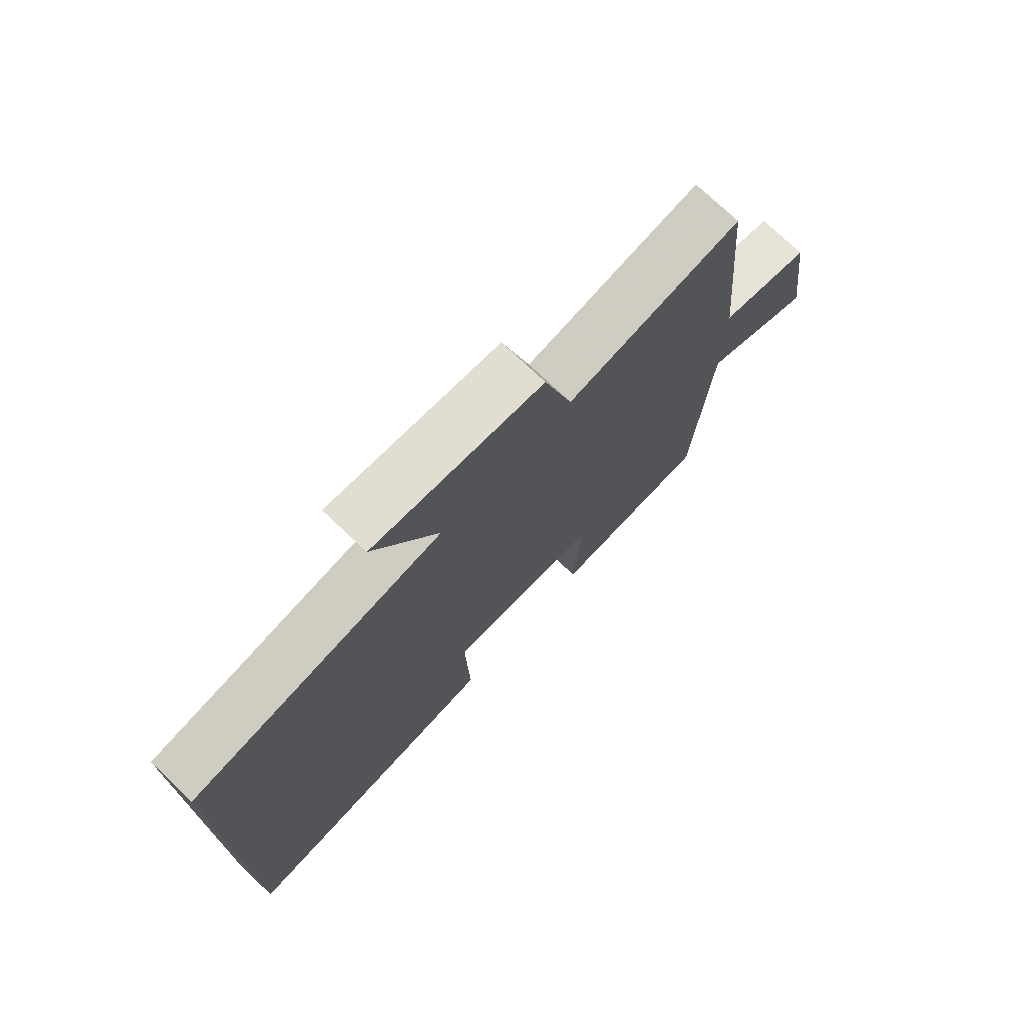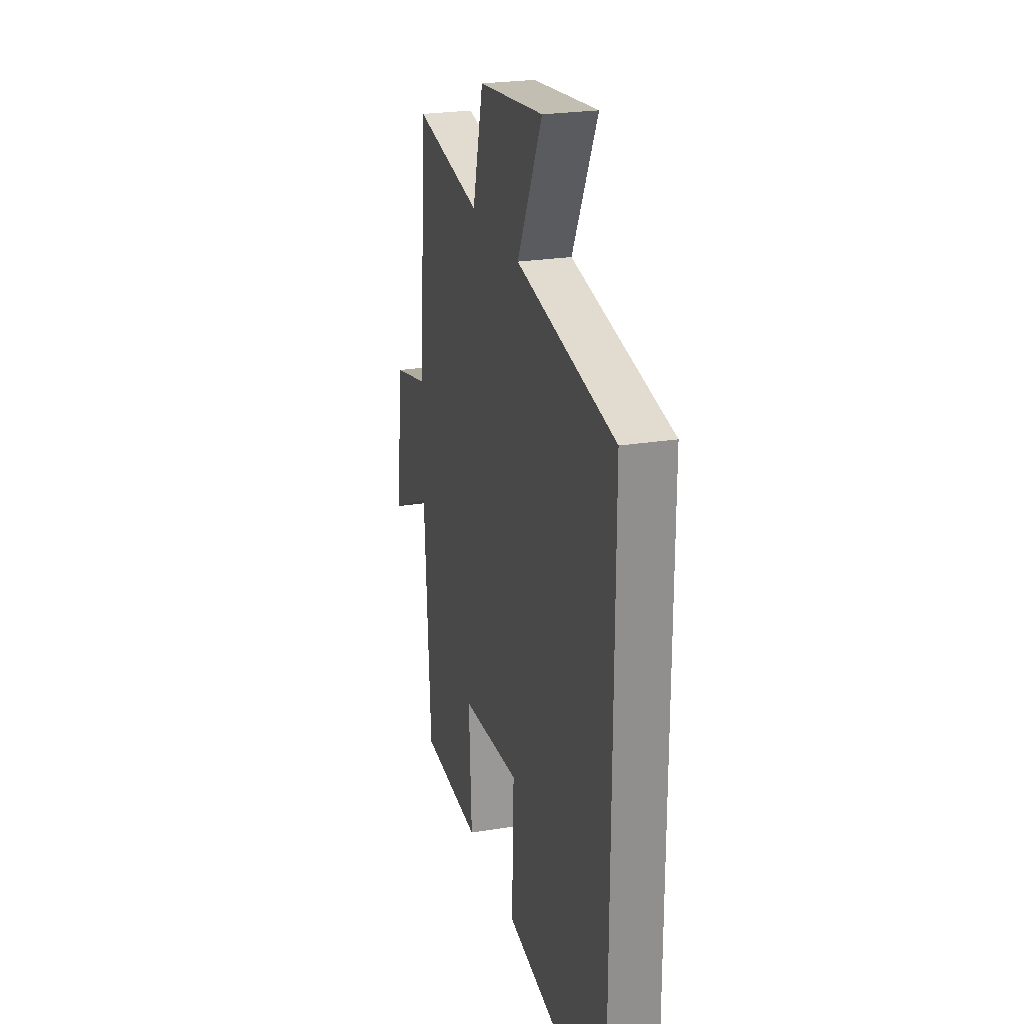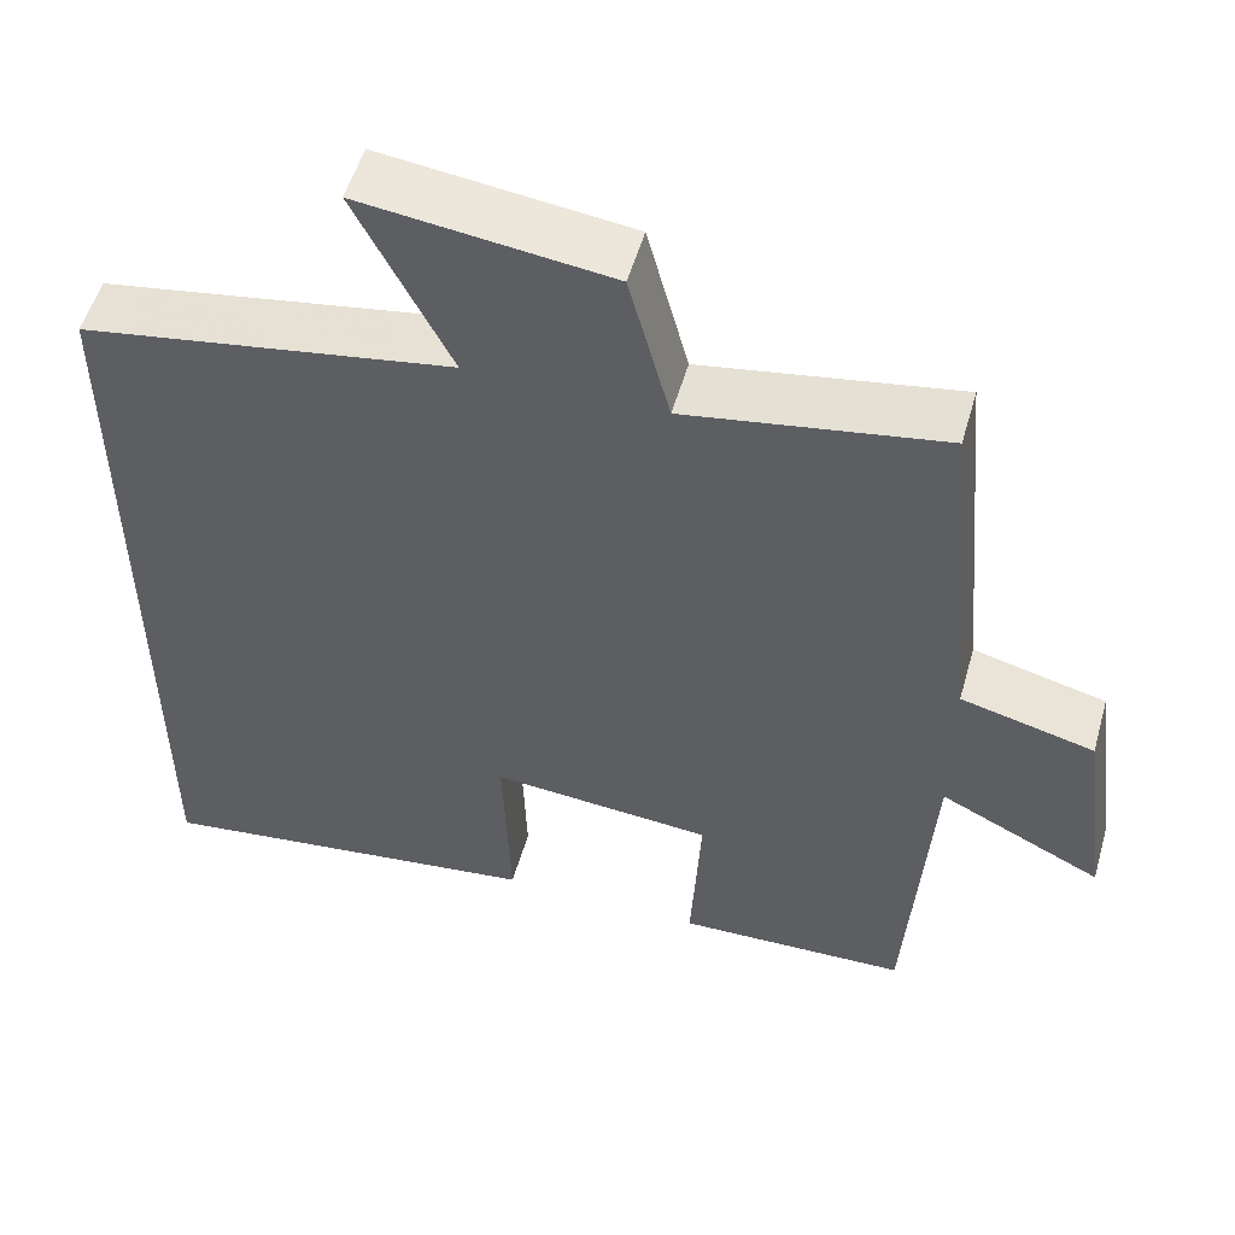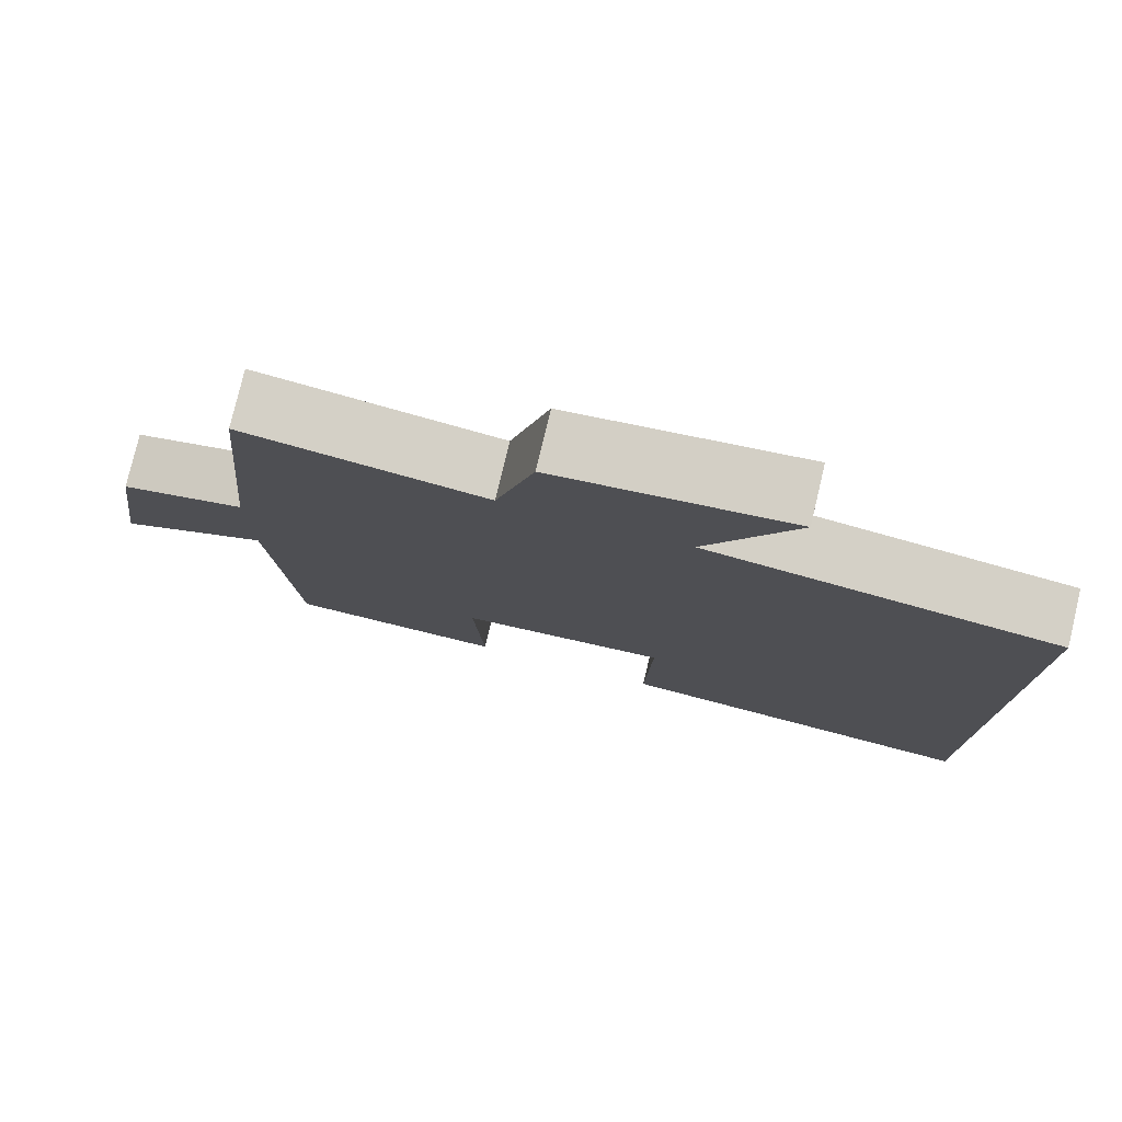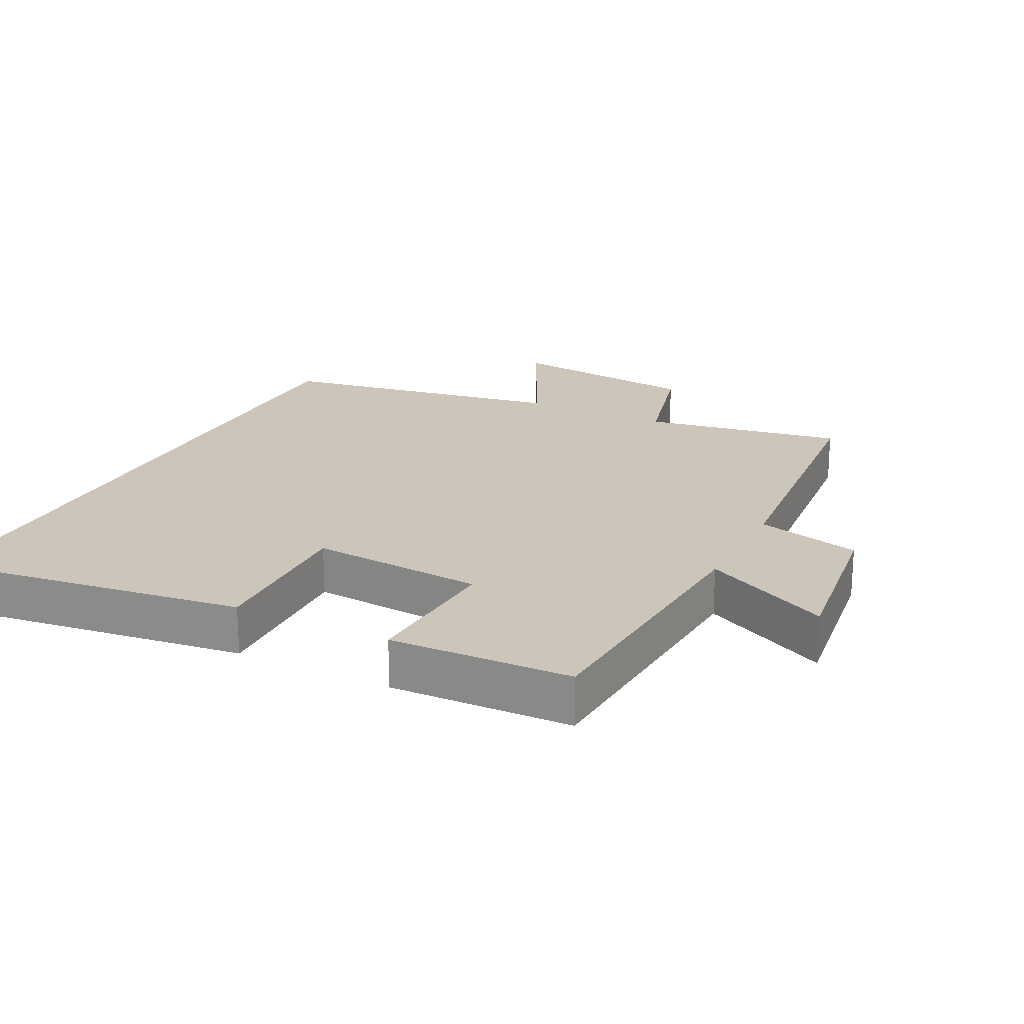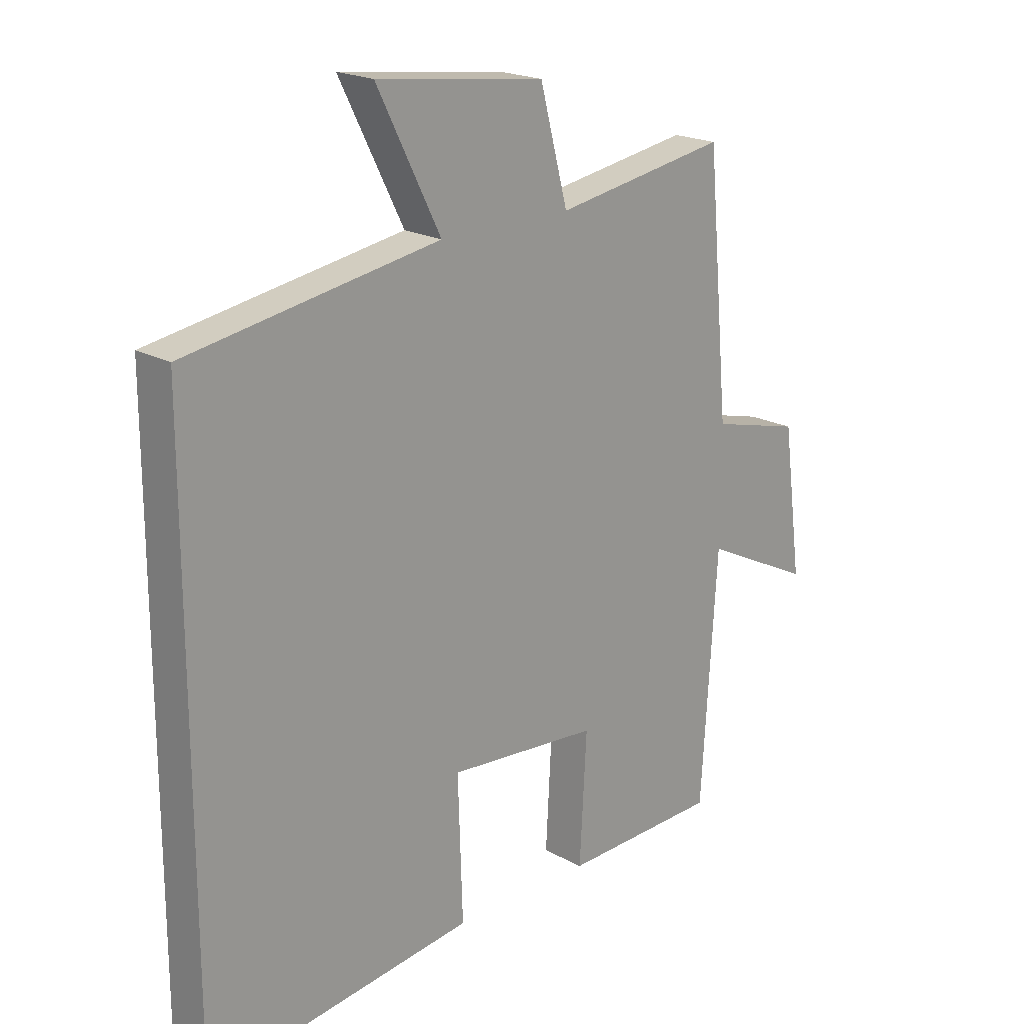
<metadata>
{"format":"obj","ext":"obj","renderer":"f3d","projection":"perspective","resolution":1024,"background":"white","views":[{"elev":74.7,"azim":133.5,"up":"+Z"},{"elev":24.6,"azim":75.2,"up":"+Z"},{"elev":53.4,"azim":-164.1,"up":"+Z"},{"elev":78.3,"azim":13.4,"up":"+Z"},{"elev":21.0,"azim":-153.3,"up":"+Y"},{"elev":20.1,"azim":135.2,"up":"+Z"}]}
</metadata>
<code>
v -0.461 0.07 0.55
v -0.162 0.07 0.5
v -0.114 0.07 0.682
v 0.176 0.07 0.718
v 0.066 0.07 0.5
v 0.5 0.07 0.428
v 0.5 0.07 -0.559
v 0.038 0.07 -0.5
v 0.046 0.07 -0.26
v -0.214 0.07 -0.282
v -0.202 0.07 -0.5
v -0.473 0.07 -0.492
v -0.5 0.07 -0.075
v -0.69 0.07 -0.169
v -0.656 0.07 0.083
v -0.5 0.07 0.123
v -0.461 0 0.55
v -0.162 0 0.5
v -0.114 0 0.682
v 0.176 0 0.718
v 0.066 0 0.5
v 0.5 0 0.428
v 0.5 0 -0.559
v 0.038 0 -0.5
v 0.046 0 -0.26
v -0.214 0 -0.282
v -0.202 0 -0.5
v -0.473 0 -0.492
v -0.5 0 -0.075
v -0.69 0 -0.169
v -0.656 0 0.083
v -0.5 0 0.123
f 13 14 15 16
f 13 16 1 2
f 10 11 12 13
f 9 10 13 2
f 6 7 8 9
f 5 6 9 2
f 2 3 4 5
f 32 31 30 29
f 18 17 32 29
f 29 28 27 26
f 18 29 26 25
f 25 24 23 22
f 18 25 22 21
f 21 20 19 18
f 1 17 18 2
f 2 18 19 3
f 3 19 20 4
f 4 20 21 5
f 5 21 22 6
f 6 22 23 7
f 7 23 24 8
f 8 24 25 9
f 9 25 26 10
f 10 26 27 11
f 11 27 28 12
f 12 28 29 13
f 13 29 30 14
f 14 30 31 15
f 15 31 32 16
f 16 32 17 1

</code>
